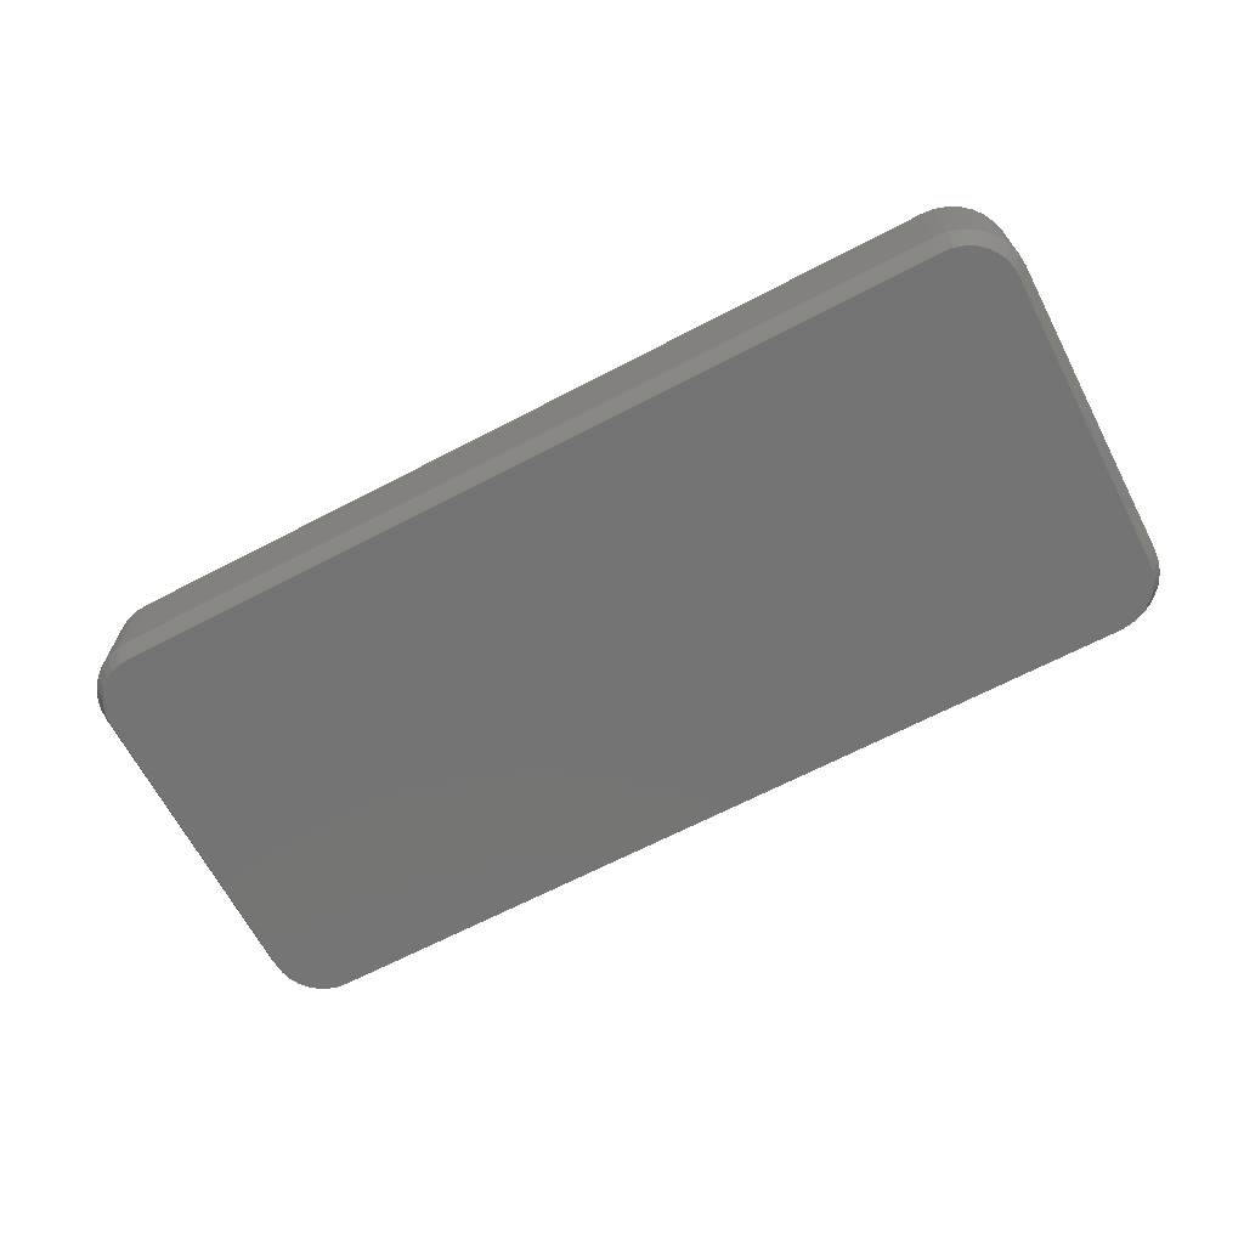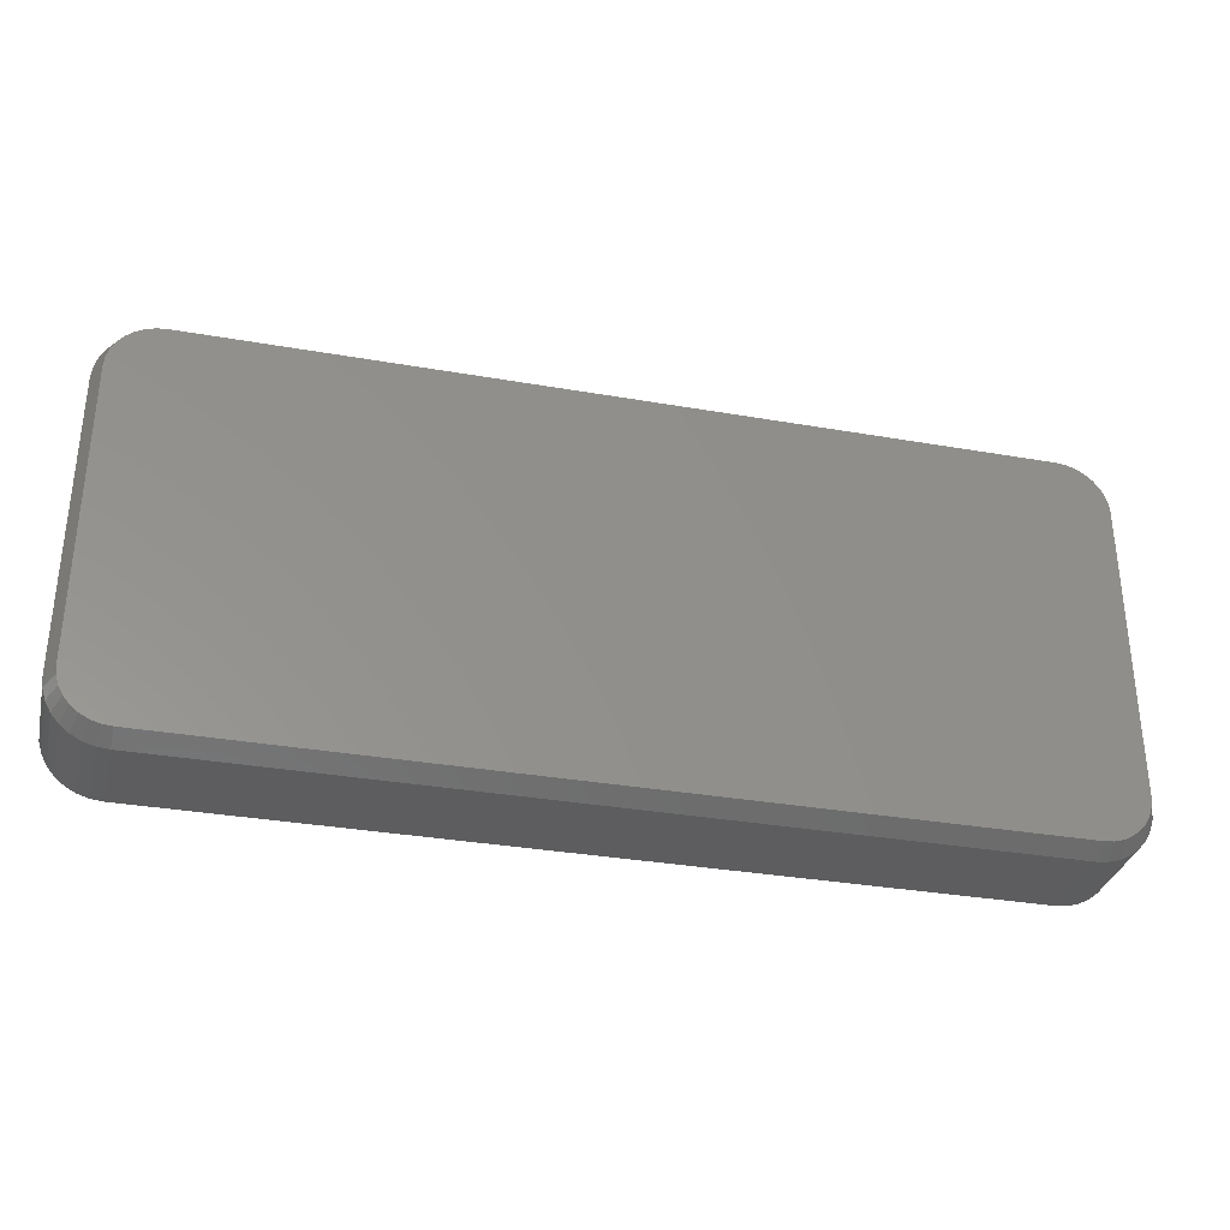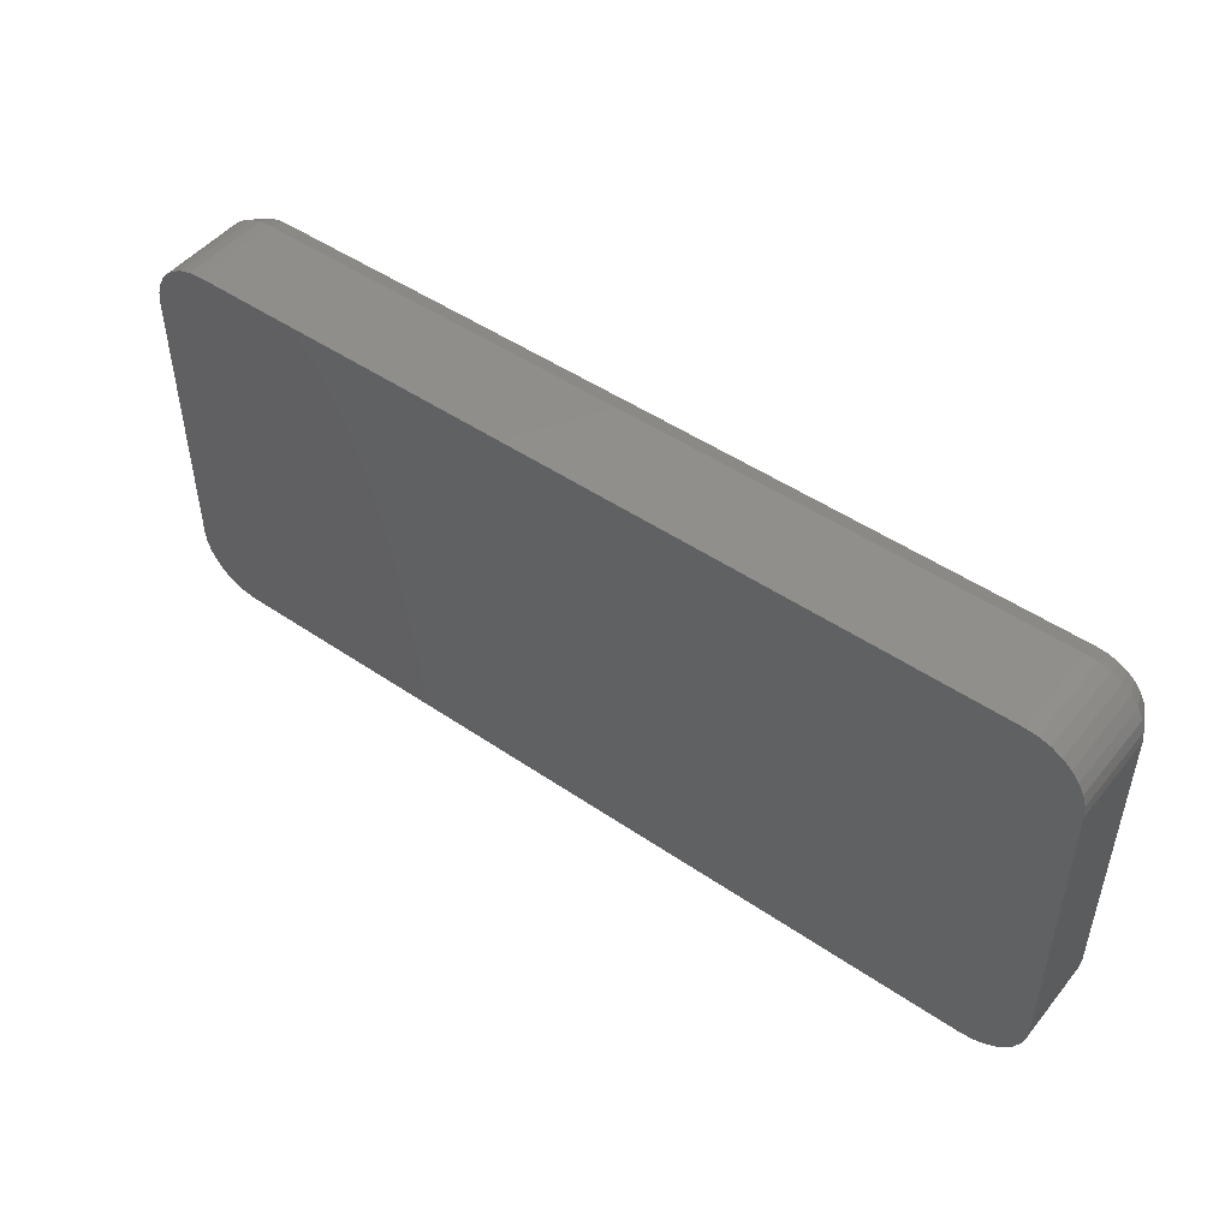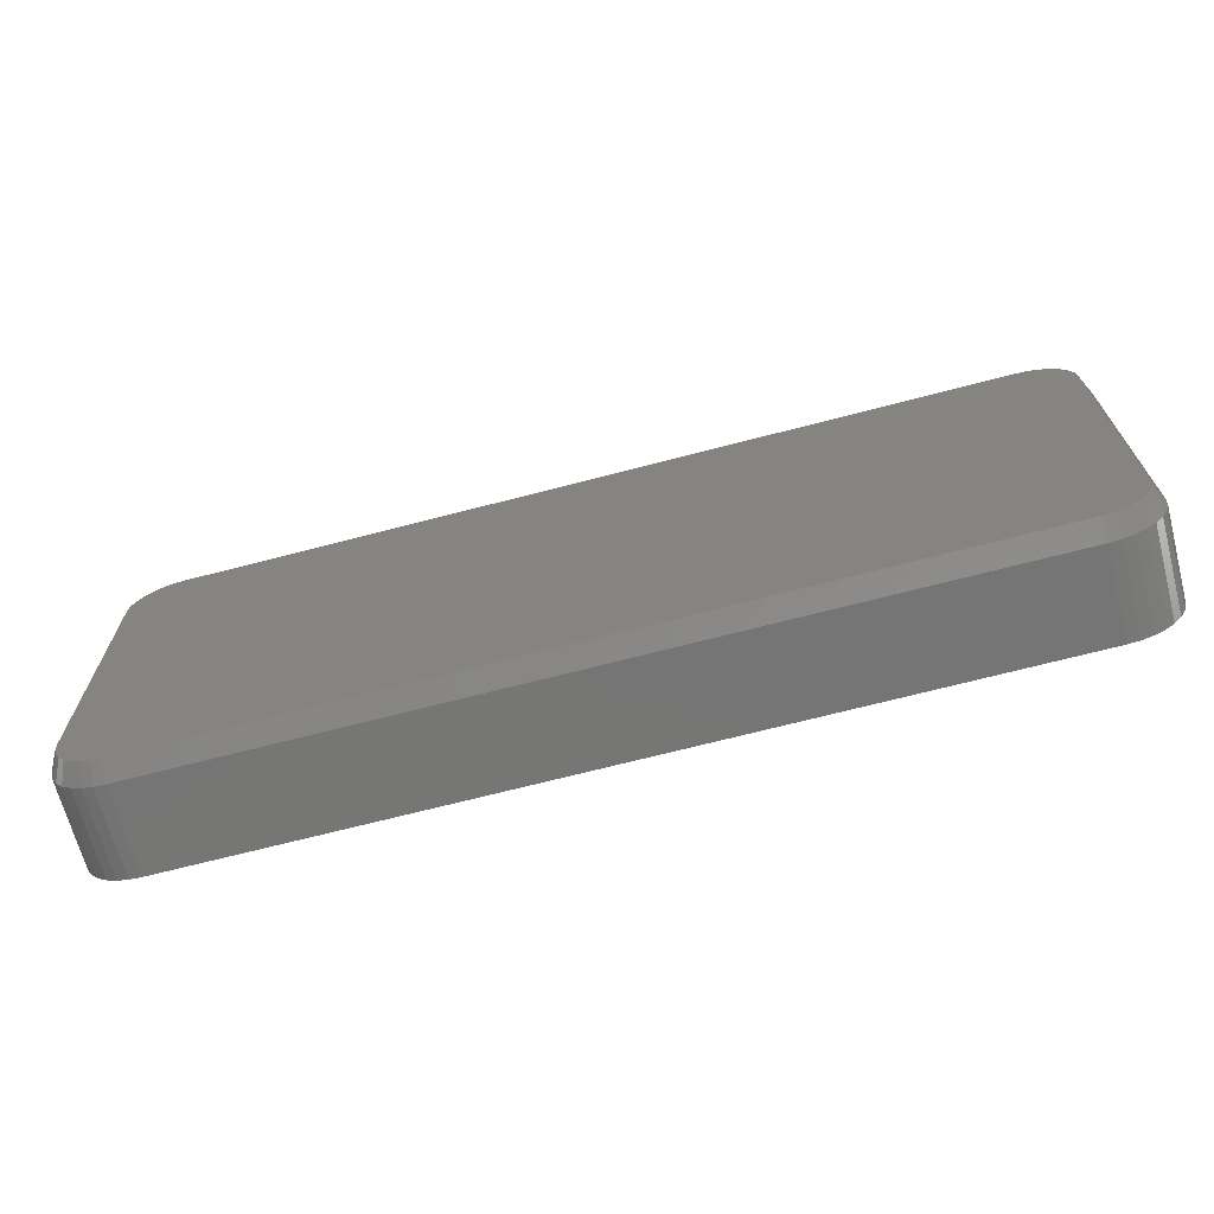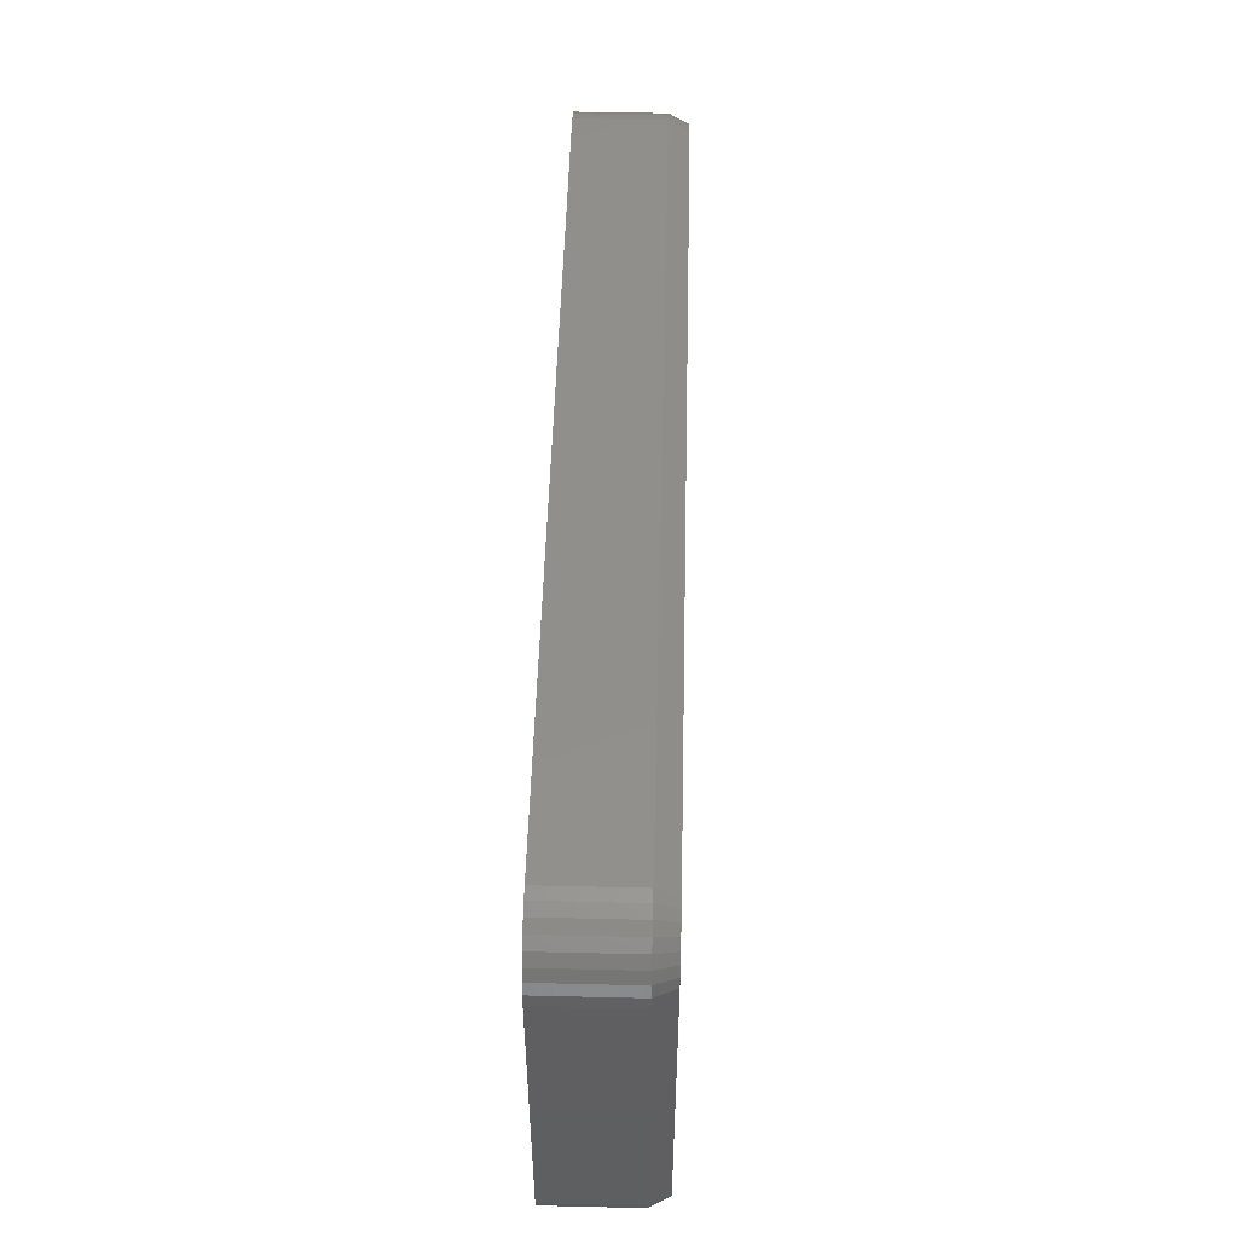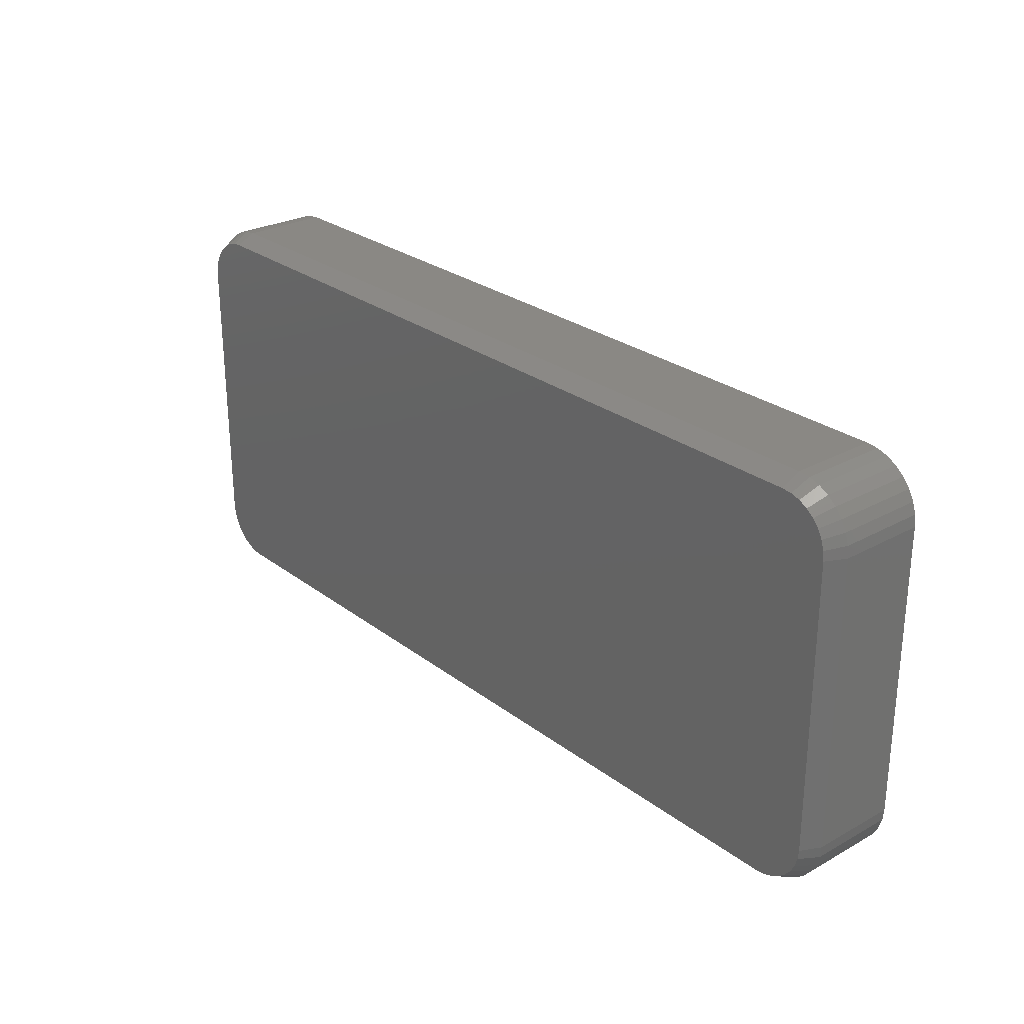
<metadata>
{"format":"stl","ext":"stl","renderer":"f3d","projection":"perspective","resolution":1024,"background":"white","views":[{"elev":-66.6,"azim":-152.4,"up":"+Y"},{"elev":-32.8,"azim":-13.6,"up":"+Z"},{"elev":48.5,"azim":-142.7,"up":"+Z"},{"elev":-68.0,"azim":14.7,"up":"+Z"},{"elev":50.3,"azim":-88.5,"up":"+Z"},{"elev":26.9,"azim":49.3,"up":"+Z"}]}
</metadata>
<code>
# stl→obj: 108 verts, 212 faces
v 0.7178 -0.08594 0.3203
v 0.02539 -0.08594 0.3166
v 0.7246 -0.08594 0.3166
v 0.0194 -0.08594 0.3117
v 0.7306 -0.08594 0.3117
v 0.01448 -0.08594 0.3057
v 0.7355 -0.08594 0.3057
v 0.01082 -0.08594 0.2989
v 0.7392 -0.08594 0.2989
v 0.008573 -0.08594 0.2914
v 0.7414 -0.08594 0.2914
v 0.7414 -0.08594 0.03916
v 0.01082 -0.08594 0.03174
v 0.7392 -0.08594 0.03174
v 0.01448 -0.08594 0.0249
v 0.7355 -0.08594 0.0249
v 0.0194 -0.08594 0.0189
v 0.7306 -0.08594 0.0189
v 0.02539 -0.08594 0.01399
v 0.7246 -0.08594 0.01399
v 0.03223 -0.08594 0.01033
v 0.03223 -0.08594 0.3203
v 0.7103 -0.08594 0.3225
v 0.7026 -0.08594 0.3233
v 0.04737 -0.08594 0.3233
v 0.03965 -0.08594 0.3225
v 0.7178 -0.08594 0.01033
v 0.03965 -0.08594 0.008079
v 0.04737 -0.08594 0.007319
v 0.7026 -0.08594 0.007319
v 0.7103 -0.08594 0.008079
v 0.7422 -0.08594 0.2837
v 0.007812 -0.08594 0.2837
v 0.7422 -0.08594 0.04688
v 0.007812 -0.08594 0.04688
v 0.008573 -0.08594 0.03916
v 2.082e-17 -0.07031 0.2837
v 2.082e-17 1.388e-17 0.2837
v 6.939e-18 -0.07031 0.04688
v 6.939e-18 5.434e-34 0.04688
v 0.0009102 1.445e-17 0.293
v 0.0009102 -0.07031 0.293
v 0.003606 1.501e-17 0.3018
v 0.003606 -0.07031 0.3018
v 0.007983 1.552e-17 0.31
v 0.007983 -0.07031 0.31
v 0.01387 1.597e-17 0.3172
v 0.01387 -0.07031 0.3172
v 0.02105 1.634e-17 0.3231
v 0.02105 -0.07031 0.3231
v 0.02924 1.661e-17 0.3275
v 0.02924 -0.07031 0.3275
v 0.03813 1.678e-17 0.3302
v 0.03813 -0.07031 0.3302
v 0.04737 1.775e-17 0.3311
v 0.04737 -0.07031 0.3311
v 0.7026 -0.07031 0.3311
v 0.7026 1.684e-17 0.3311
v 0.7119 1.678e-17 0.3302
v 0.7119 -0.07031 0.3302
v 0.7208 1.661e-17 0.3275
v 0.7208 -0.07031 0.3275
v 0.7289 1.634e-17 0.3231
v 0.7289 -0.07031 0.3231
v 0.7361 1.597e-17 0.3172
v 0.7361 -0.07031 0.3172
v 0.742 1.552e-17 0.31
v 0.742 -0.07031 0.31
v 0.7464 1.501e-17 0.3018
v 0.7464 -0.07031 0.3018
v 0.7491 1.445e-17 0.293
v 0.7491 -0.07031 0.293
v 0.75 1.479e-17 0.2837
v 0.75 -0.07031 0.2837
v 0.75 -0.07031 0.04688
v 0.75 -9.057e-34 0.04688
v 0.7491 -5.771e-19 0.03763
v 0.7491 -0.07031 0.03763
v 0.7464 -1.132e-18 0.02875
v 0.7464 -0.07031 0.02875
v 0.742 -1.643e-18 0.02056
v 0.742 -0.07031 0.02056
v 0.7361 -2.092e-18 0.01338
v 0.7361 -0.07031 0.01338
v 0.7289 -2.46e-18 0.00749
v 0.7289 -0.07031 0.00749
v 0.7208 -2.733e-18 0.003112
v 0.7208 -0.07031 0.003112
v 0.7119 -2.901e-18 0.0004167
v 0.7119 -0.07031 0.0004167
v 0.7026 -2.958e-18 -0.0004934
v 0.7026 -0.07031 -0.0004934
v 0.04737 -0.07031 -0.0004934
v 0.04737 -2.958e-18 -0.0004934
v 0.03813 -2.901e-18 0.0004167
v 0.03813 -0.07031 0.0004167
v 0.02924 -2.733e-18 0.003112
v 0.02924 -0.07031 0.003112
v 0.02105 -2.46e-18 0.00749
v 0.02105 -0.07031 0.00749
v 0.01387 -2.092e-18 0.01338
v 0.01387 -0.07031 0.01338
v 0.007983 -1.643e-18 0.02056
v 0.007983 -0.07031 0.02056
v 0.003606 -1.132e-18 0.02875
v 0.003606 -0.07031 0.02875
v 0.0009102 -5.771e-19 0.03763
v 0.0009102 -0.07031 0.03763
f 1 2 3
f 3 2 4
f 3 4 5
f 5 4 6
f 5 6 7
f 7 6 8
f 7 8 9
f 9 8 10
f 9 10 11
f 12 13 14
f 14 13 15
f 14 15 16
f 16 15 17
f 16 17 18
f 18 17 19
f 18 19 20
f 20 19 21
f 22 2 1
f 22 1 23
f 22 23 24
f 22 24 25
f 22 25 26
f 27 20 21
f 27 21 28
f 27 28 29
f 27 29 30
f 27 30 31
f 11 10 32
f 32 10 33
f 32 33 34
f 34 33 35
f 34 35 12
f 12 35 36
f 12 36 13
f 37 38 39
f 39 38 40
f 38 37 41
f 41 37 42
f 41 42 43
f 43 42 44
f 43 44 45
f 45 44 46
f 45 46 47
f 47 46 48
f 47 48 49
f 49 48 50
f 49 50 51
f 51 50 52
f 51 52 53
f 53 52 54
f 53 54 55
f 55 54 56
f 57 58 56
f 56 58 55
f 58 57 59
f 59 57 60
f 59 60 61
f 61 60 62
f 61 62 63
f 63 62 64
f 63 64 65
f 65 64 66
f 65 66 67
f 67 66 68
f 67 68 69
f 69 68 70
f 69 70 71
f 71 70 72
f 71 72 73
f 73 72 74
f 75 76 74
f 74 76 73
f 76 75 77
f 77 75 78
f 77 78 79
f 79 78 80
f 79 80 81
f 81 80 82
f 81 82 83
f 83 82 84
f 83 84 85
f 85 84 86
f 85 86 87
f 87 86 88
f 87 88 89
f 89 88 90
f 89 90 91
f 91 90 92
f 93 94 92
f 92 94 91
f 94 93 95
f 95 93 96
f 95 96 97
f 97 96 98
f 97 98 99
f 99 98 100
f 99 100 101
f 101 100 102
f 101 102 103
f 103 102 104
f 103 104 105
f 105 104 106
f 105 106 107
f 107 106 108
f 107 108 40
f 40 108 39
f 84 20 86
f 86 20 27
f 86 27 88
f 88 27 31
f 88 31 90
f 90 31 30
f 90 30 92
f 20 84 18
f 18 84 82
f 18 82 16
f 16 82 80
f 16 80 14
f 14 80 78
f 14 78 12
f 12 78 75
f 12 75 34
f 30 29 92
f 92 29 93
f 102 15 104
f 104 15 13
f 104 13 106
f 106 13 36
f 106 36 108
f 108 36 35
f 108 35 39
f 15 102 17
f 17 102 100
f 17 100 19
f 19 100 98
f 19 98 21
f 21 98 96
f 21 96 28
f 28 96 93
f 28 93 29
f 35 33 39
f 39 33 37
f 48 2 50
f 50 2 22
f 50 22 52
f 52 22 26
f 52 26 54
f 54 26 25
f 54 25 56
f 2 48 4
f 4 48 46
f 4 46 6
f 6 46 44
f 6 44 8
f 8 44 42
f 8 42 10
f 10 42 37
f 10 37 33
f 25 24 56
f 56 24 57
f 66 7 68
f 68 7 9
f 68 9 70
f 70 9 11
f 70 11 72
f 72 11 32
f 72 32 74
f 7 66 5
f 5 66 64
f 5 64 3
f 3 64 62
f 3 62 1
f 1 62 60
f 1 60 23
f 23 60 57
f 23 57 24
f 32 34 74
f 74 34 75
f 63 49 61
f 47 49 63
f 65 47 63
f 45 47 65
f 67 45 65
f 43 45 67
f 69 43 67
f 41 43 69
f 71 41 69
f 79 105 77
f 103 105 79
f 81 103 79
f 101 103 81
f 83 101 81
f 99 101 83
f 85 99 83
f 97 99 85
f 51 53 55
f 51 55 58
f 51 58 59
f 51 59 61
f 51 61 49
f 87 89 91
f 87 91 94
f 87 94 95
f 87 95 97
f 87 97 85
f 105 107 77
f 77 107 40
f 77 40 76
f 76 40 38
f 76 38 73
f 73 38 41
f 73 41 71

</code>
